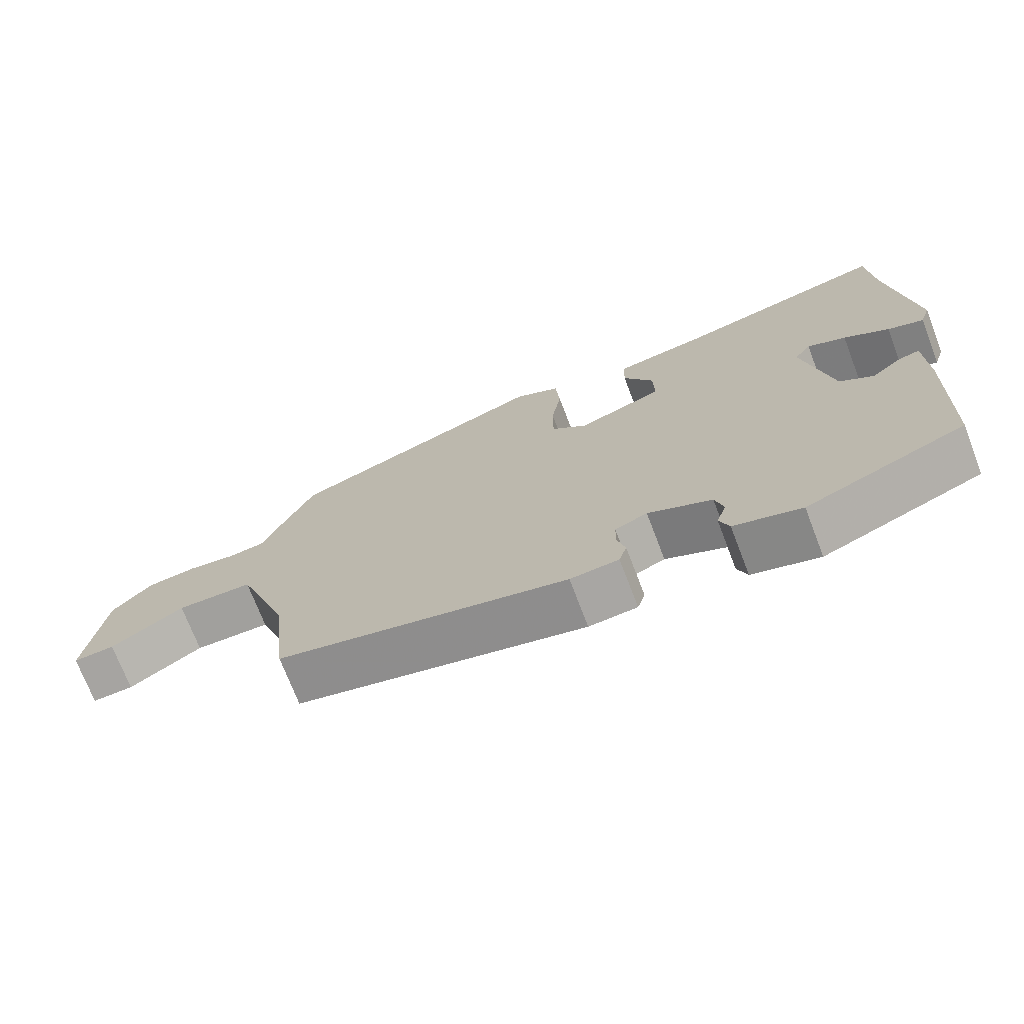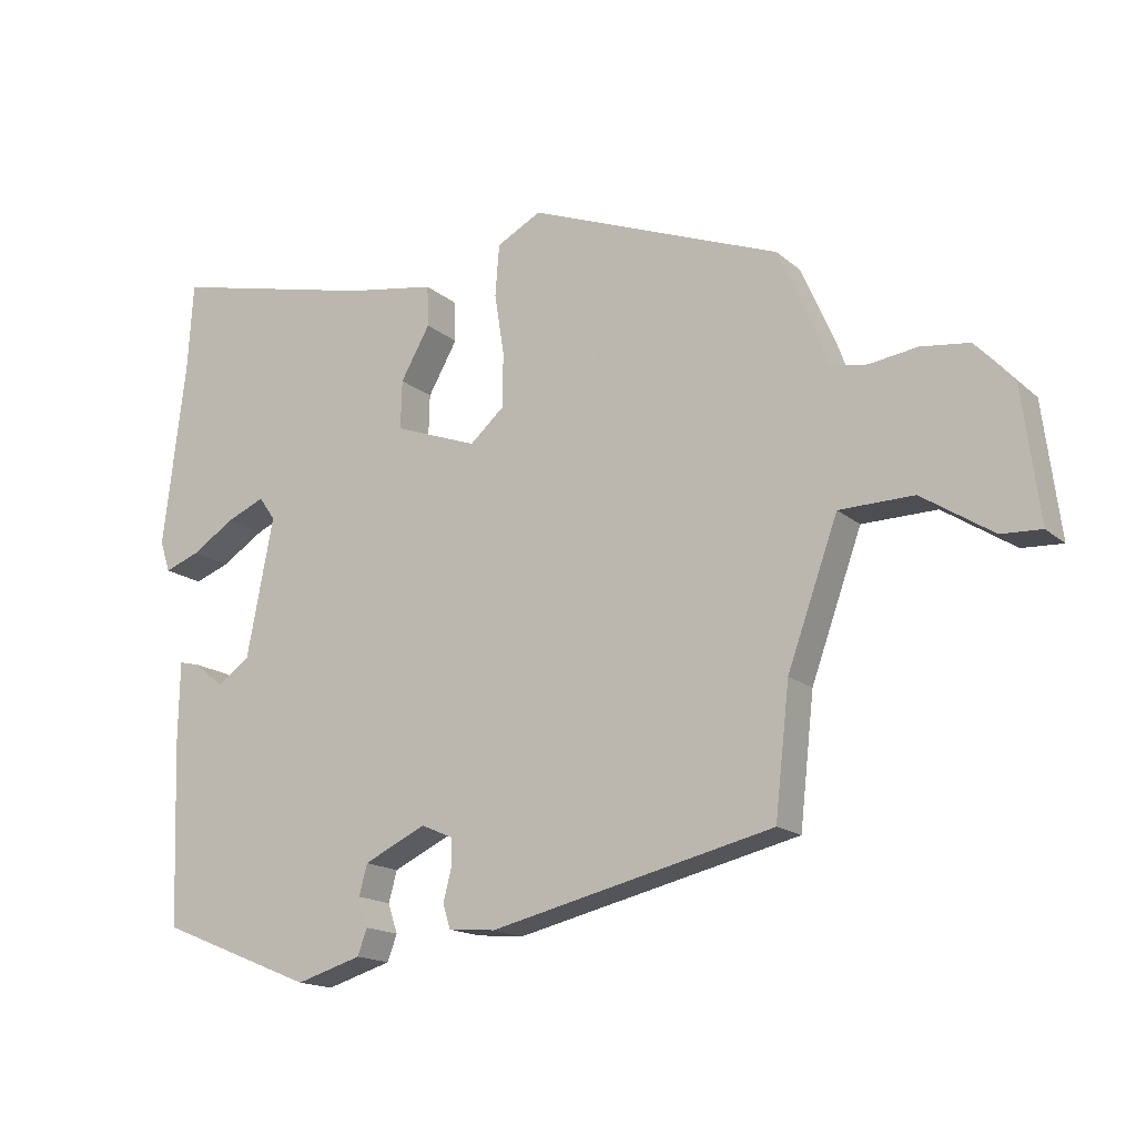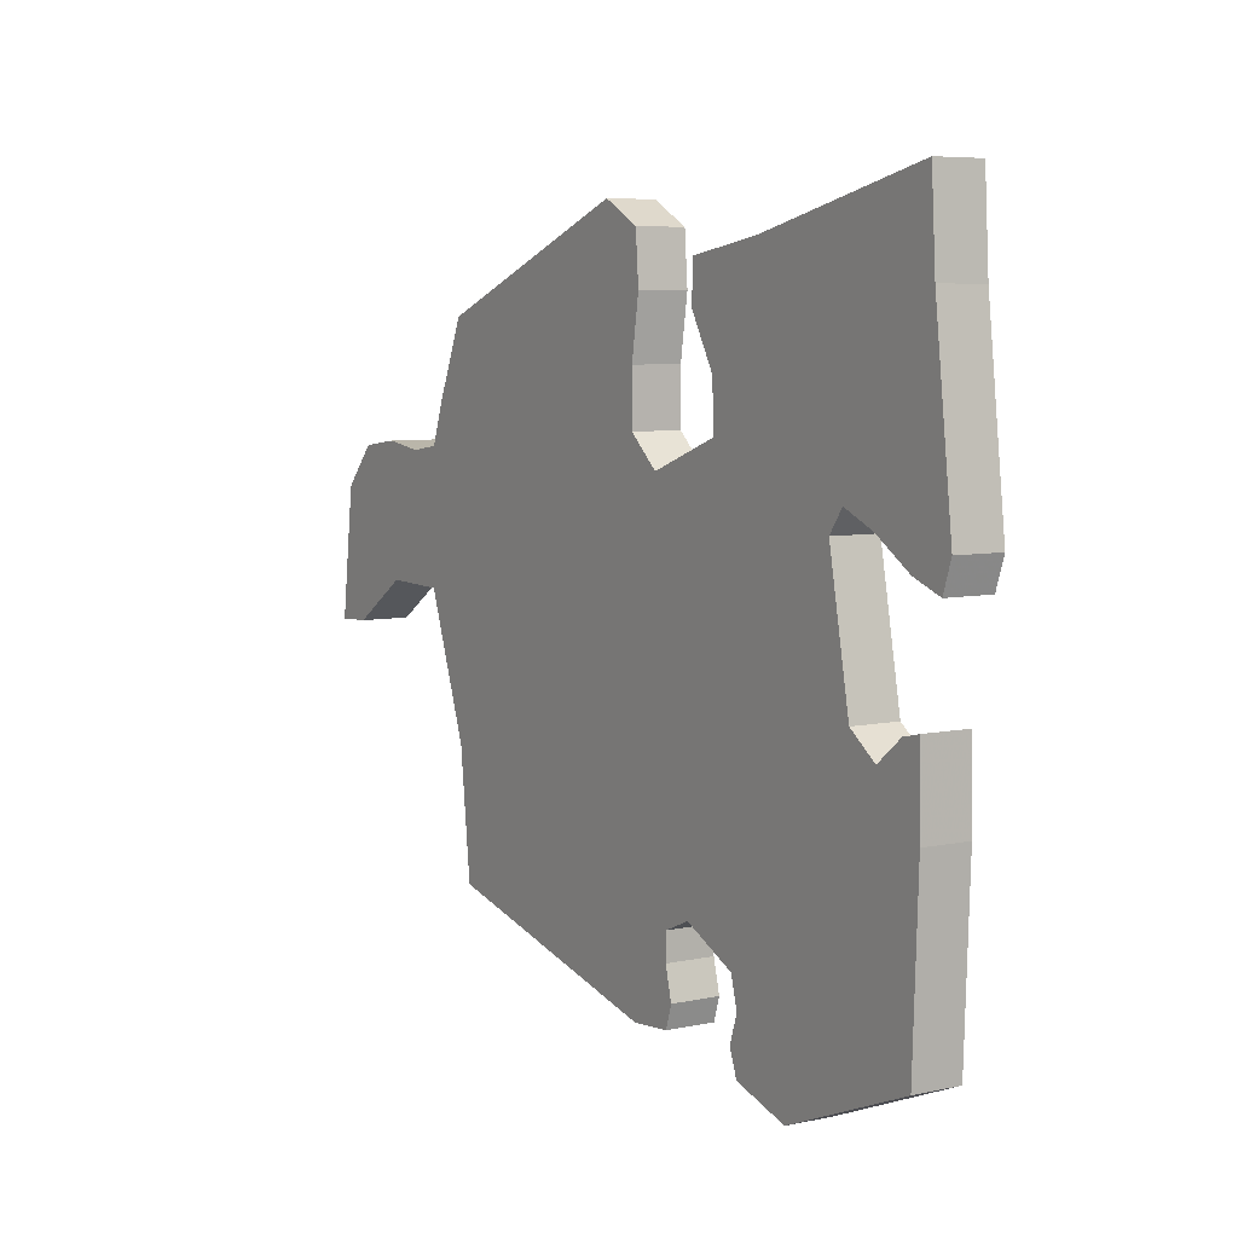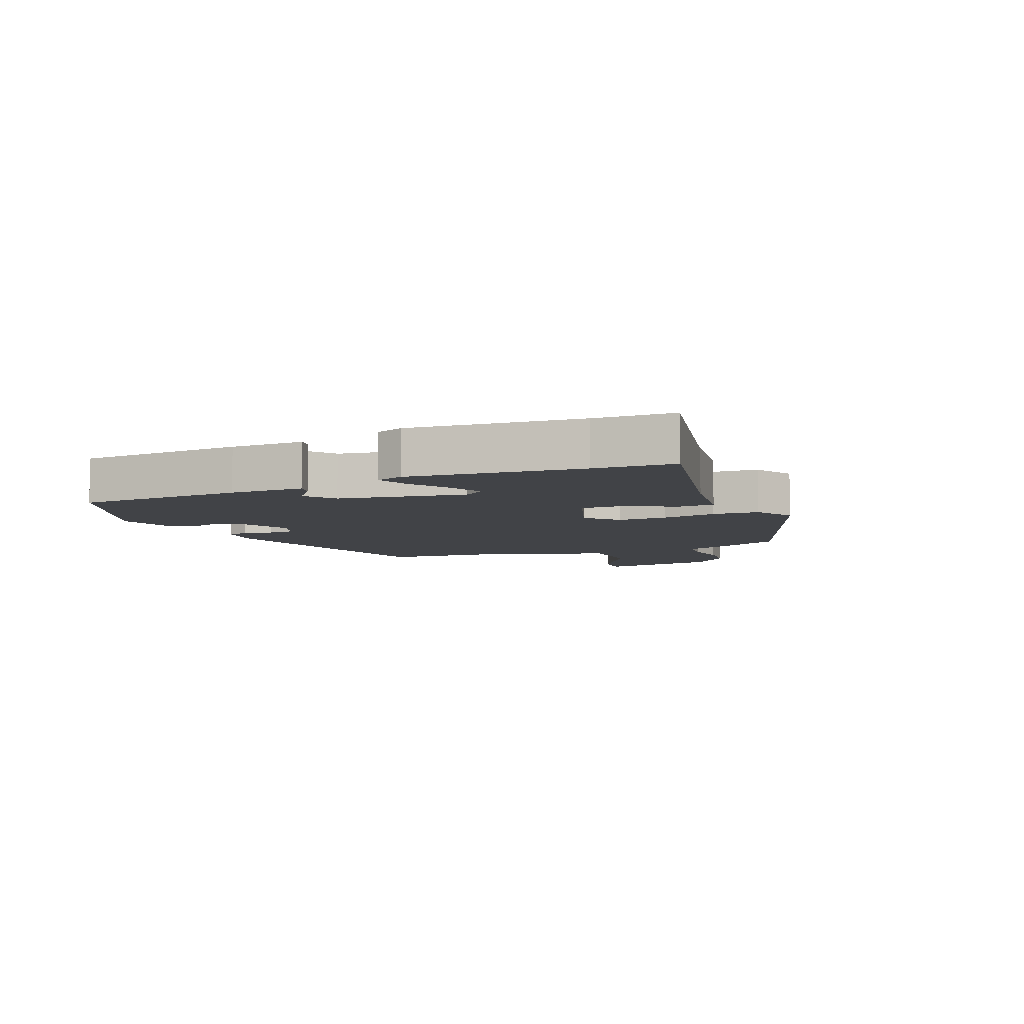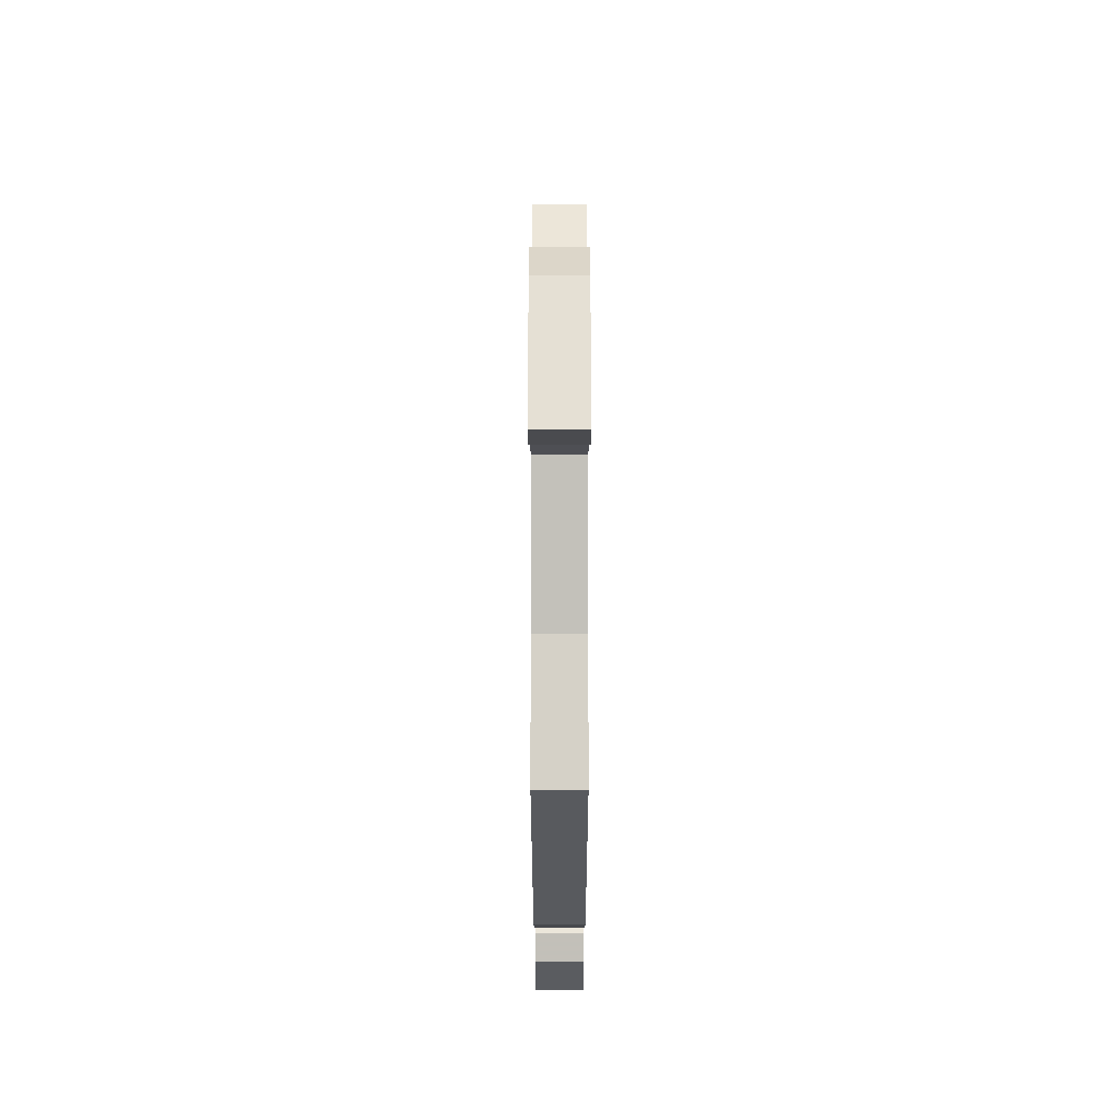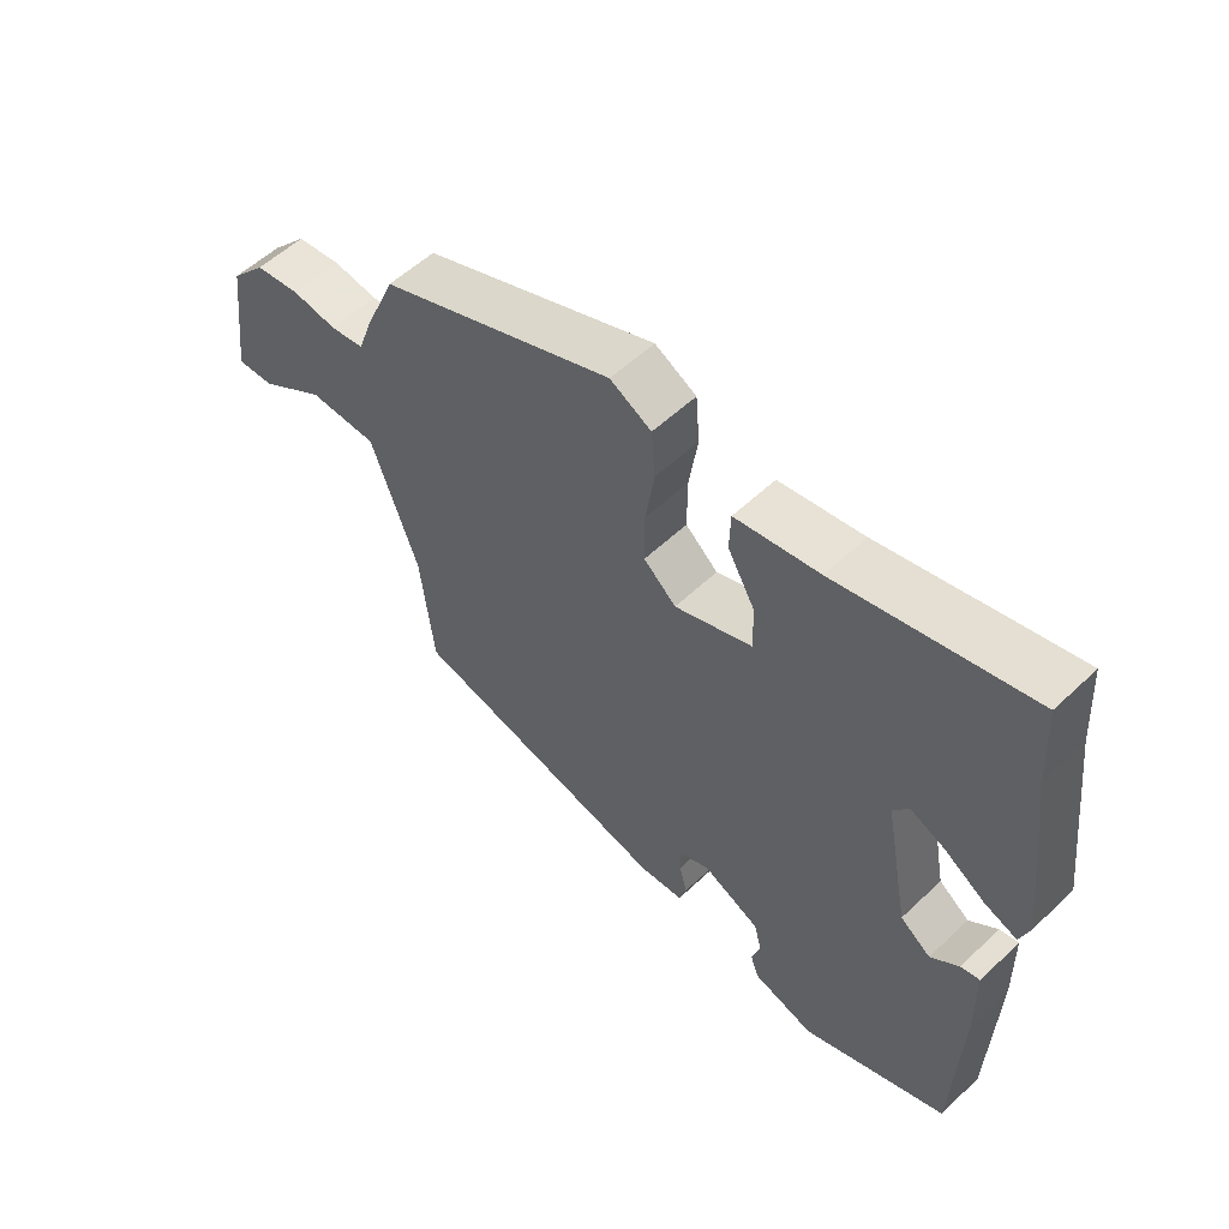
<metadata>
{"format":"obj","ext":"obj","renderer":"f3d","projection":"perspective","resolution":1024,"background":"white","views":[{"elev":-72.2,"azim":-159.0,"up":"+Z"},{"elev":-16.1,"azim":31.3,"up":"+Z"},{"elev":6.5,"azim":-122.3,"up":"+Z"},{"elev":-7.1,"azim":-66.1,"up":"+Y"},{"elev":-17.2,"azim":90.0,"up":"+Z"},{"elev":55.4,"azim":-134.8,"up":"+Z"}]}
</metadata>
<code>
v -0.505 0.07 0.422
v -0.497 0.07 0.55
v -0.195 0.07 0.479
v -0.063 0.07 0.457
v -0.061 0.07 0.397
v -0.104 0.07 0.321
v -0.106 0.07 0.25
v 0.016 0.07 0.205
v 0.067 0.07 0.25
v 0.067 0.07 0.33
v 0.053 0.07 0.419
v 0.059 0.07 0.494
v 0.124 0.07 0.529
v 0.494 0.07 0.386
v 0.544 0.07 0.271
v 0.565 0.07 0.212
v 0.619 0.07 0.204
v 0.689 0.07 0.214
v 0.76 0.07 0.205
v 0.816 0.07 0.144
v 0.841 0.07 -0.05
v 0.782 0.07 -0.047
v 0.678 0.07 0.02
v 0.569 0.07 0.018
v 0.495 0.07 -0.188
v 0.474 0.07 -0.376
v 0.059 0.07 -0.474
v -0.01 0.07 -0.468
v -0.021 0.07 -0.433
v -0.009 0.07 -0.386
v -0.01 0.07 -0.345
v -0.056 0.07 -0.325
v -0.147 0.07 -0.368
v -0.159 0.07 -0.413
v -0.145 0.07 -0.456
v -0.159 0.07 -0.494
v -0.255 0.07 -0.523
v -0.482 0.07 -0.431
v -0.492 0.07 -0.163
v -0.49 0.07 -0.043
v -0.46 0.07 -0.05
v -0.416 0.07 -0.086
v -0.368 0.07 -0.051
v -0.329 0.07 0.152
v -0.353 0.07 0.186
v -0.408 0.07 0.162
v -0.472 0.07 0.121
v -0.523 0.07 0.102
v -0.538 0.07 0.147
v -0.505 0 0.422
v -0.497 0 0.55
v -0.195 0 0.479
v -0.063 0 0.457
v -0.061 0 0.397
v -0.104 0 0.321
v -0.106 0 0.25
v 0.016 0 0.205
v 0.067 0 0.25
v 0.067 0 0.33
v 0.053 0 0.419
v 0.059 0 0.494
v 0.124 0 0.529
v 0.494 0 0.386
v 0.544 0 0.271
v 0.565 0 0.212
v 0.619 0 0.204
v 0.689 0 0.214
v 0.76 0 0.205
v 0.816 0 0.144
v 0.841 0 -0.05
v 0.782 0 -0.047
v 0.678 0 0.02
v 0.569 0 0.018
v 0.495 0 -0.188
v 0.474 0 -0.376
v 0.059 0 -0.474
v -0.01 0 -0.468
v -0.021 0 -0.433
v -0.009 0 -0.386
v -0.01 0 -0.345
v -0.056 0 -0.325
v -0.147 0 -0.368
v -0.159 0 -0.413
v -0.145 0 -0.456
v -0.159 0 -0.494
v -0.255 0 -0.523
v -0.482 0 -0.431
v -0.492 0 -0.163
v -0.49 0 -0.043
v -0.46 0 -0.05
v -0.416 0 -0.086
v -0.368 0 -0.051
v -0.329 0 0.152
v -0.353 0 0.186
v -0.408 0 0.162
v -0.472 0 0.121
v -0.523 0 0.102
v -0.538 0 0.147
f 48 49 1
f 47 48 1
f 46 47 1
f 1 2 3
f 46 1 3
f 45 46 3
f 4 5 6
f 3 4 6
f 45 3 6
f 44 45 6
f 43 44 6 7
f 40 41 42
f 39 40 42
f 38 39 42
f 37 38 42
f 36 37 42
f 35 36 42
f 34 35 42
f 33 34 42 43
f 43 7 8
f 33 43 8
f 32 33 8
f 28 29 30
f 27 28 30
f 26 27 30
f 25 26 30
f 24 25 30 31
f 21 22 23
f 20 21 23
f 19 20 23
f 18 19 23
f 17 18 23
f 16 17 23 24
f 15 16 24
f 14 15 24
f 13 14 24
f 12 13 24
f 11 12 24
f 10 11 24
f 9 10 24
f 24 31 32
f 9 24 32
f 8 9 32
f 50 98 97
f 50 97 96
f 50 96 95
f 52 51 50
f 52 50 95
f 52 95 94
f 55 54 53
f 55 53 52
f 55 52 94
f 55 94 93
f 56 55 93 92
f 91 90 89
f 91 89 88
f 91 88 87
f 91 87 86
f 91 86 85
f 91 85 84
f 91 84 83
f 92 91 83 82
f 57 56 92
f 57 92 82
f 57 82 81
f 79 78 77
f 79 77 76
f 79 76 75
f 79 75 74
f 80 79 74 73
f 72 71 70
f 72 70 69
f 72 69 68
f 72 68 67
f 72 67 66
f 73 72 66 65
f 73 65 64
f 73 64 63
f 73 63 62
f 73 62 61
f 73 61 60
f 73 60 59
f 73 59 58
f 81 80 73
f 81 73 58
f 81 58 57
f 1 50 51 2
f 2 51 52 3
f 3 52 53 4
f 4 53 54 5
f 5 54 55 6
f 6 55 56 7
f 7 56 57 8
f 8 57 58 9
f 9 58 59 10
f 10 59 60 11
f 11 60 61 12
f 12 61 62 13
f 13 62 63 14
f 14 63 64 15
f 15 64 65 16
f 16 65 66 17
f 17 66 67 18
f 18 67 68 19
f 19 68 69 20
f 20 69 70 21
f 21 70 71 22
f 22 71 72 23
f 23 72 73 24
f 24 73 74 25
f 25 74 75 26
f 26 75 76 27
f 27 76 77 28
f 28 77 78 29
f 29 78 79 30
f 30 79 80 31
f 31 80 81 32
f 32 81 82 33
f 33 82 83 34
f 34 83 84 35
f 35 84 85 36
f 36 85 86 37
f 37 86 87 38
f 38 87 88 39
f 39 88 89 40
f 40 89 90 41
f 41 90 91 42
f 42 91 92 43
f 43 92 93 44
f 44 93 94 45
f 45 94 95 46
f 46 95 96 47
f 47 96 97 48
f 48 97 98 49
f 49 98 50 1

</code>
